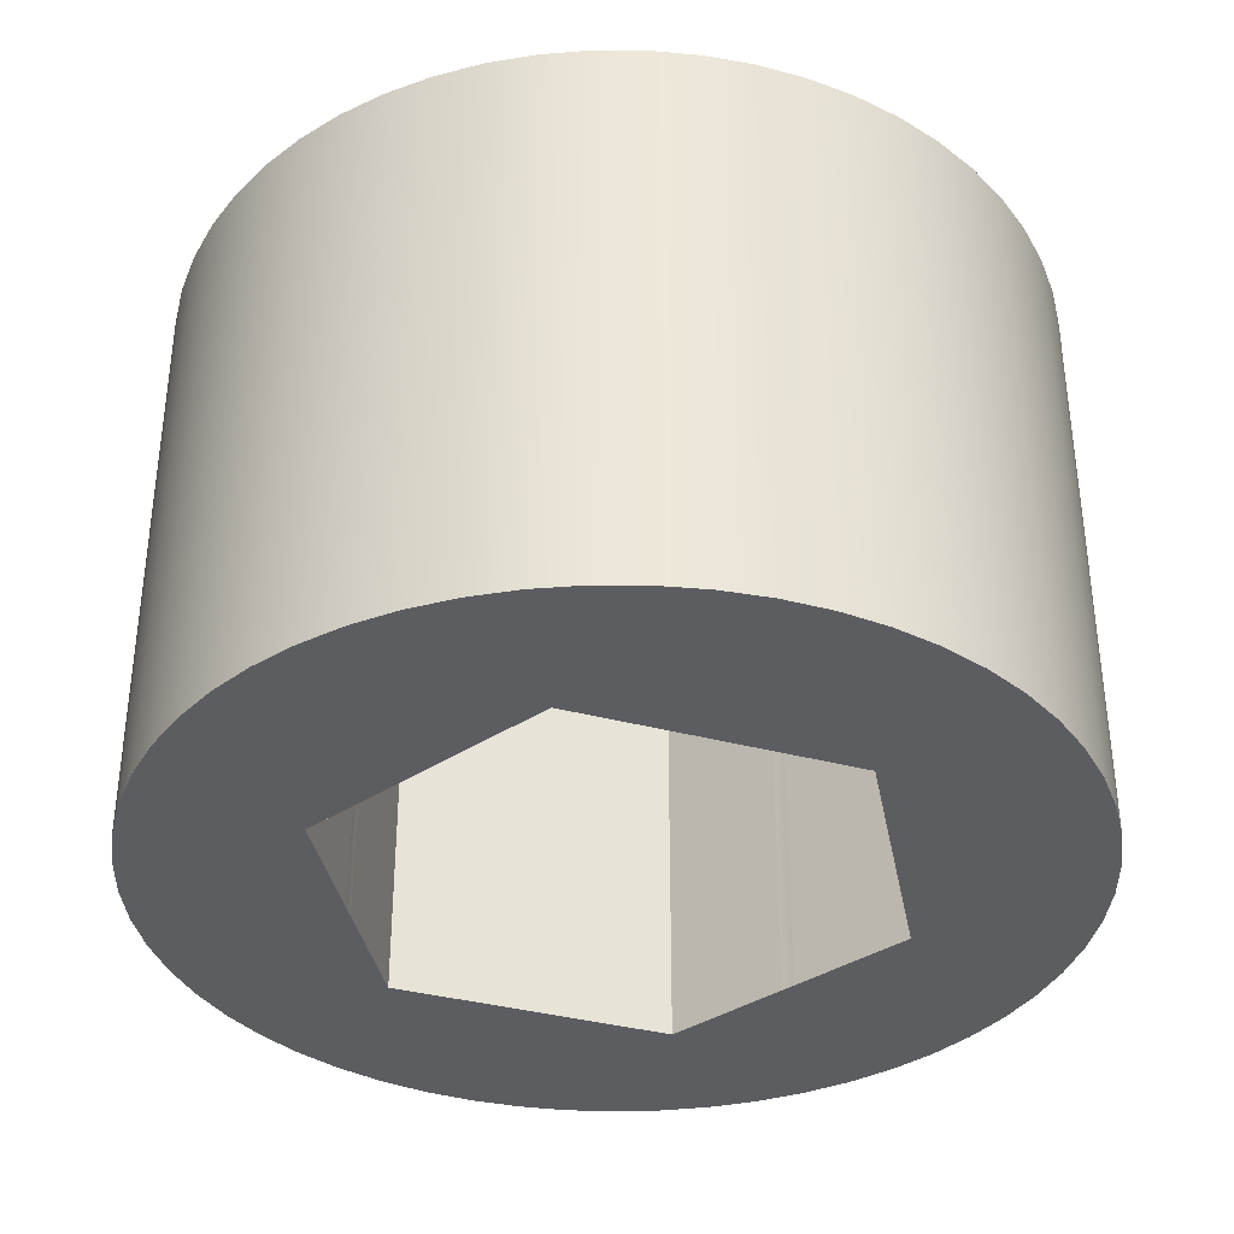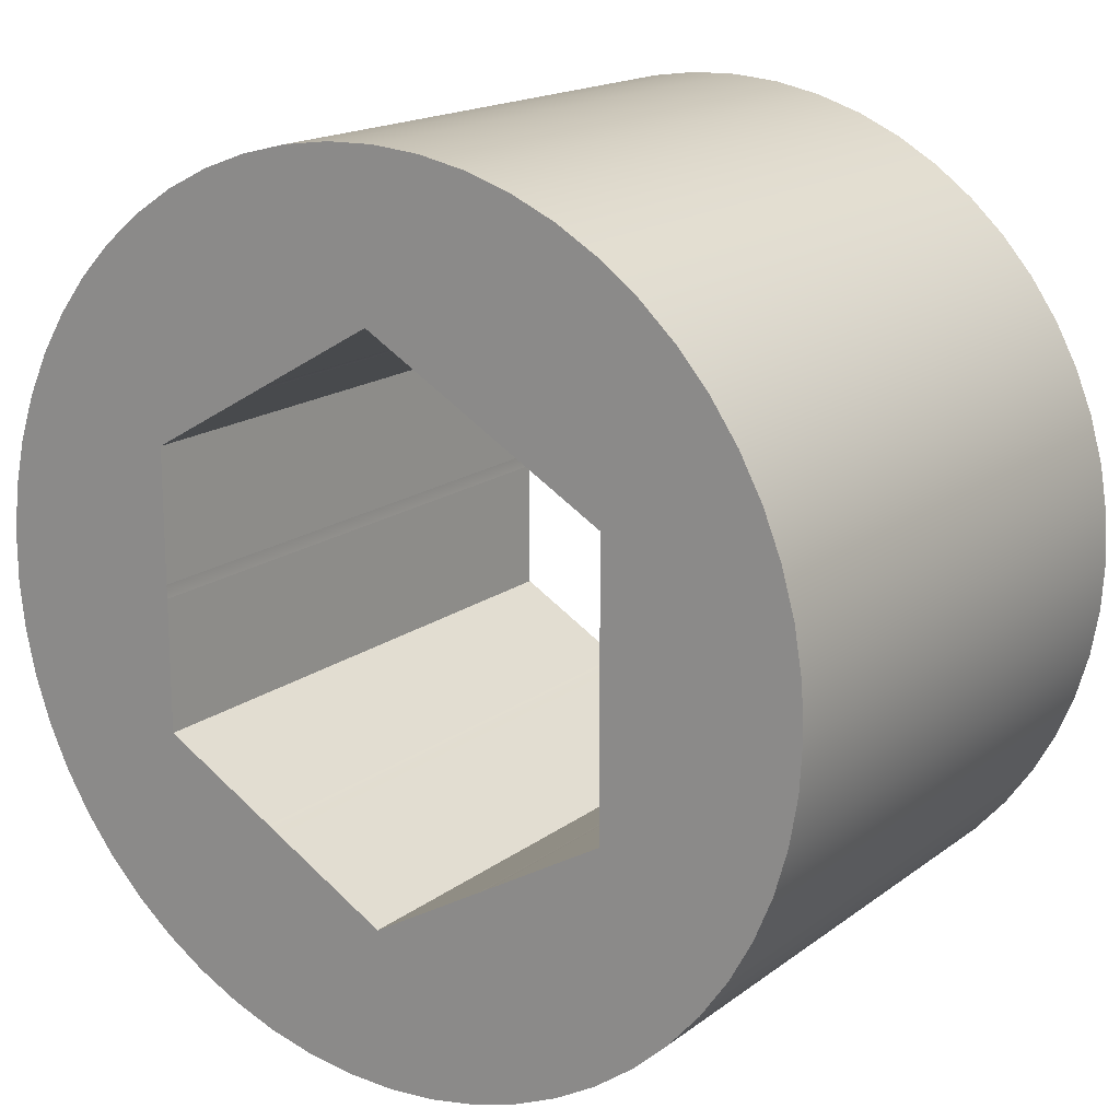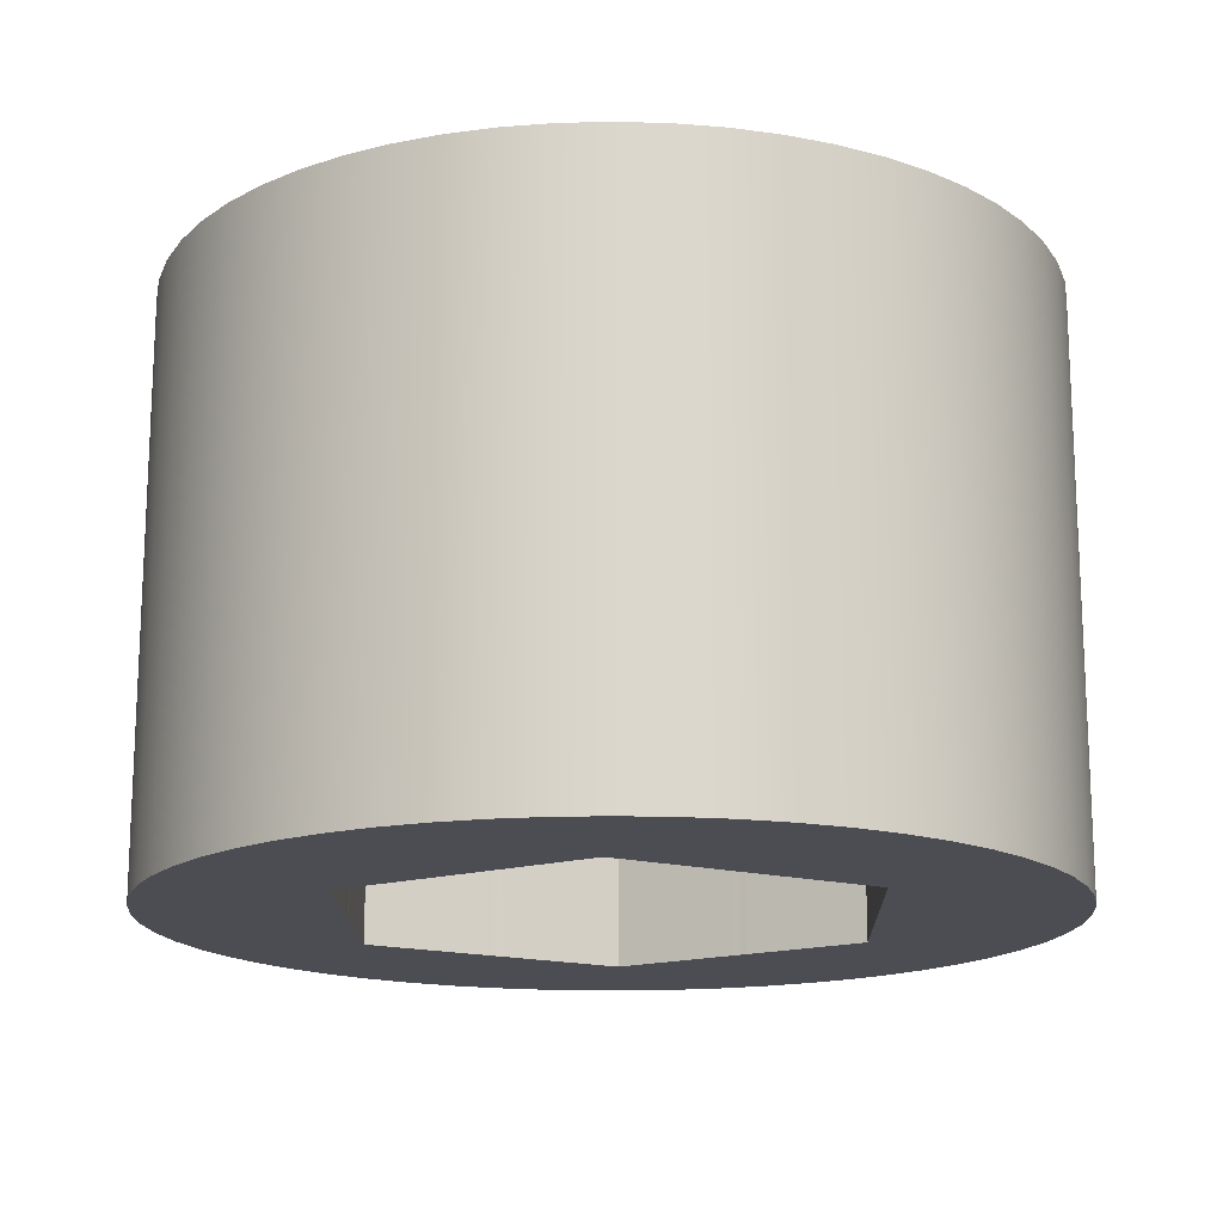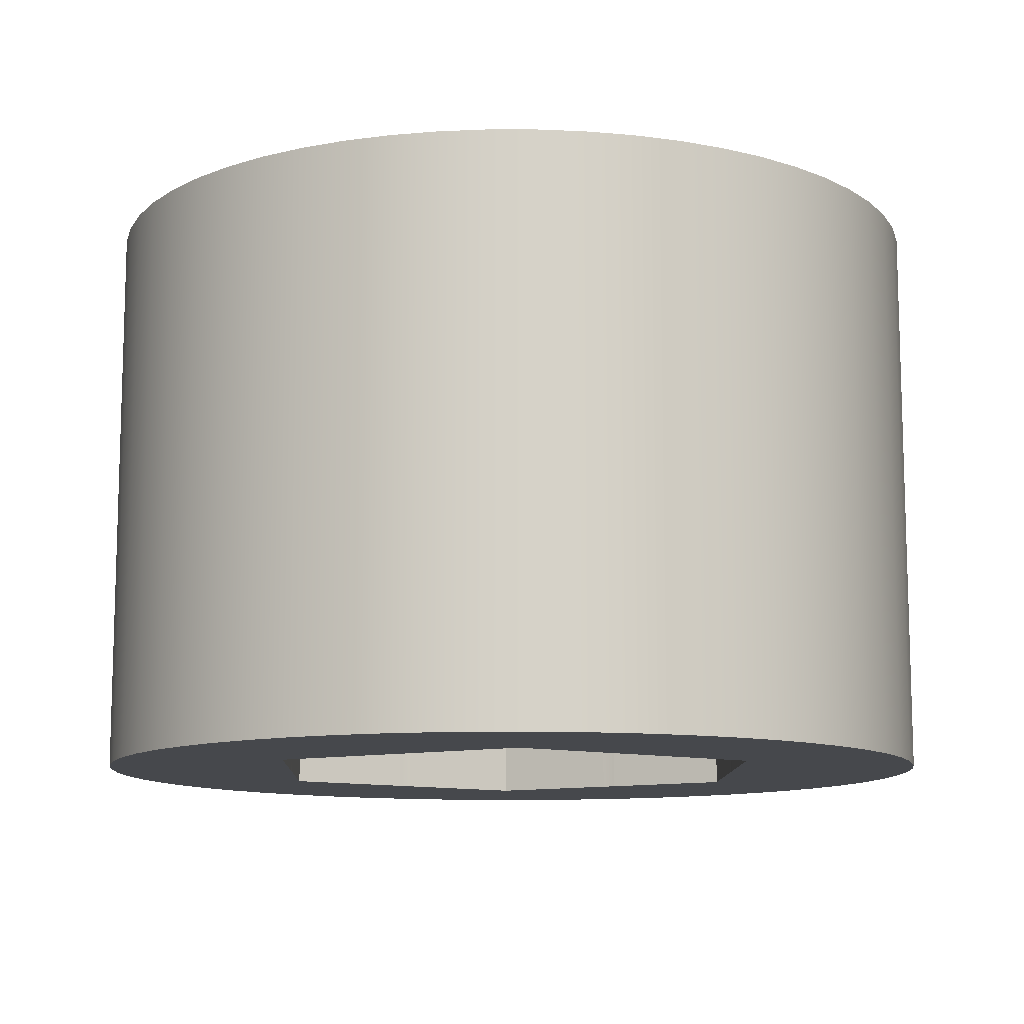
<metadata>
{"format":"obj","ext":"obj","renderer":"f3d","projection":"perspective","resolution":1024,"background":"white","views":[{"elev":-36.3,"azim":70.8,"up":"+Y"},{"elev":17.0,"azim":-145.3,"up":"+Z"},{"elev":-16.4,"azim":-58.6,"up":"+Y"},{"elev":-11.1,"azim":178.5,"up":"+Y"}]}
</metadata>
<code>
v 0.4988 0 -0.288
v 0.4988 0 -0.01413
v 0.4988 1.2 -0.01413
v 0.4988 1.2 -0.288
v 0.2616 0 -0.4249
v 0.4988 0 -0.288
v 0.4988 1.2 -0.288
v 0.2616 1.2 -0.4249
v 0.2372 0 -0.4391
v 0.2454 0 -0.4345
v 0.2536 0 -0.4298
v 0.2616 0 -0.4249
v 0.2616 1.2 -0.4249
v 0.2536 1.2 -0.4298
v 0.2454 1.2 -0.4345
v 0.2372 1.2 -0.4391
v 1.665e-16 0 -0.576
v 0.2372 0 -0.4391
v 0.2372 1.2 -0.4391
v 1.665e-16 1.2 -0.576
v -0.2372 0 -0.4391
v 1.665e-16 0 -0.576
v 1.665e-16 1.2 -0.576
v -0.2372 1.2 -0.4391
v -0.2616 0 -0.4249
v -0.2536 0 -0.4298
v -0.2454 0 -0.4345
v -0.2372 0 -0.4391
v -0.2372 1.2 -0.4391
v -0.2454 1.2 -0.4345
v -0.2536 1.2 -0.4298
v -0.2616 1.2 -0.4249
v -0.4988 0 -0.288
v -0.2616 0 -0.4249
v -0.2616 1.2 -0.4249
v -0.4988 1.2 -0.288
v -0.4988 0 -0.01413
v -0.4988 0 -0.288
v -0.4988 1.2 -0.288
v -0.4988 1.2 -0.01413
v -0.4988 0 0.01413
v -0.499 0 0.00471
v -0.499 0 -0.00471
v -0.4988 0 -0.01413
v -0.4988 1.2 -0.01413
v -0.499 1.2 -0.00471
v -0.499 1.2 0.00471
v -0.4988 1.2 0.01413
v -0.4988 0 0.288
v -0.4988 0 0.01413
v -0.4988 1.2 0.01413
v -0.4988 1.2 0.288
v -0.2616 0 0.4249
v -0.4988 0 0.288
v -0.4988 1.2 0.288
v -0.2616 1.2 0.4249
v -0.2372 0 0.4391
v -0.2454 0 0.4345
v -0.2536 0 0.4298
v -0.2616 0 0.4249
v -0.2616 1.2 0.4249
v -0.2536 1.2 0.4298
v -0.2454 1.2 0.4345
v -0.2372 1.2 0.4391
v 0 0 0.576
v -0.2372 0 0.4391
v -0.2372 1.2 0.4391
v 0 1.2 0.576
v 0.2372 0 0.4391
v 0 0 0.576
v 0 1.2 0.576
v 0.2372 1.2 0.4391
v 0.2616 0 0.4249
v 0.2536 0 0.4298
v 0.2454 0 0.4345
v 0.2372 0 0.4391
v 0.2372 1.2 0.4391
v 0.2454 1.2 0.4345
v 0.2536 1.2 0.4298
v 0.2616 1.2 0.4249
v 0.4988 0 0.288
v 0.2616 0 0.4249
v 0.2616 1.2 0.4249
v 0.4988 1.2 0.288
v 0.4988 0 0.01413
v 0.4988 0 0.288
v 0.4988 1.2 0.288
v 0.4988 1.2 0.01413
v 0.4988 0 -0.01413
v 0.499 0 -0.00471
v 0.499 0 0.00471
v 0.4988 0 0.01413
v 0.4988 1.2 0.01413
v 0.499 1.2 0.00471
v 0.499 1.2 -0.00471
v 0.4988 1.2 -0.01413
v -0.9 1.2 1.11e-16
v -0.8945 1.2 -0.09901
v -0.8782 1.2 -0.1968
v -0.8512 1.2 -0.2922
v -0.8139 1.2 -0.3841
v -0.7667 1.2 -0.4713
v -0.7102 1.2 -0.5528
v -0.6451 1.2 -0.6276
v -0.5722 1.2 -0.6947
v -0.4923 1.2 -0.7534
v -0.4064 1.2 -0.803
v -0.3156 1.2 -0.8429
v -0.2209 1.2 -0.8725
v -0.1236 1.2 -0.8915
v -0.0248 1.2 -0.8997
v 0.07432 1.2 -0.8969
v 0.1725 1.2 -0.8833
v 0.2687 1.2 -0.859
v 0.3615 1.2 -0.8242
v 0.45 1.2 -0.7794
v 0.533 1.2 -0.7252
v 0.6096 1.2 -0.6622
v 0.6787 1.2 -0.5911
v 0.7396 1.2 -0.5128
v 0.7915 1.2 -0.4284
v 0.8338 1.2 -0.3387
v 0.866 1.2 -0.2449
v 0.8877 1.2 -0.1481
v 0.8986 1.2 -0.04958
v 0.8986 1.2 0.04958
v 0.8877 1.2 0.1481
v 0.866 1.2 0.2449
v 0.8338 1.2 0.3387
v 0.7915 1.2 0.4284
v 0.7396 1.2 0.5128
v 0.6787 1.2 0.5911
v 0.6096 1.2 0.6622
v 0.533 1.2 0.7252
v 0.45 1.2 0.7794
v 0.3615 1.2 0.8242
v 0.2687 1.2 0.859
v 0.1725 1.2 0.8833
v 0.07432 1.2 0.8969
v -0.0248 1.2 0.8997
v -0.1236 1.2 0.8915
v -0.2209 1.2 0.8725
v -0.3156 1.2 0.8429
v -0.4064 1.2 0.803
v -0.4923 1.2 0.7534
v -0.5722 1.2 0.6947
v -0.6451 1.2 0.6276
v -0.7102 1.2 0.5528
v -0.7667 1.2 0.4713
v -0.8139 1.2 0.3841
v -0.8512 1.2 0.2922
v -0.8782 1.2 0.1968
v -0.8945 1.2 0.09901
v -0.9 0 1.102e-16
v -0.8945 0 0.09901
v -0.8782 0 0.1968
v -0.8512 0 0.2922
v -0.8139 0 0.3841
v -0.7667 0 0.4713
v -0.7102 0 0.5528
v -0.6451 0 0.6276
v -0.5722 0 0.6947
v -0.4923 0 0.7534
v -0.4064 0 0.803
v -0.3156 0 0.8429
v -0.2209 0 0.8725
v -0.1236 0 0.8915
v -0.0248 0 0.8997
v 0.07432 0 0.8969
v 0.1725 0 0.8833
v 0.2687 0 0.859
v 0.3615 0 0.8242
v 0.45 0 0.7794
v 0.533 0 0.7252
v 0.6096 0 0.6622
v 0.6787 0 0.5911
v 0.7396 0 0.5128
v 0.7915 0 0.4284
v 0.8338 0 0.3387
v 0.866 0 0.2449
v 0.8877 0 0.1481
v 0.8986 0 0.04958
v 0.8986 0 -0.04958
v 0.8877 0 -0.1481
v 0.866 0 -0.2449
v 0.8338 0 -0.3387
v 0.7915 0 -0.4284
v 0.7396 0 -0.5128
v 0.6787 0 -0.5911
v 0.6096 0 -0.6622
v 0.533 0 -0.7252
v 0.45 0 -0.7794
v 0.3615 0 -0.8242
v 0.2687 0 -0.859
v 0.1725 0 -0.8833
v 0.07432 0 -0.8969
v -0.0248 0 -0.8997
v -0.1236 0 -0.8915
v -0.2209 0 -0.8725
v -0.3156 0 -0.8429
v -0.4064 0 -0.803
v -0.4923 0 -0.7534
v -0.5722 0 -0.6947
v -0.6451 0 -0.6276
v -0.7102 0 -0.5528
v -0.7667 0 -0.4713
v -0.8139 0 -0.3841
v -0.8512 0 -0.2922
v -0.8782 0 -0.1968
v -0.8945 0 -0.09901
v -0.9 0 1.102e-16
v -0.9 1.2 1.11e-16
v 0.4988 1.2 -0.01413
v 0.499 1.2 -0.00471
v 0.499 1.2 0.00471
v 0.4988 1.2 0.01413
v 0.4988 1.2 0.288
v 0.2616 1.2 0.4249
v 0.2536 1.2 0.4298
v 0.2454 1.2 0.4345
v 0.2372 1.2 0.4391
v 0 1.2 0.576
v -0.2372 1.2 0.4391
v -0.2454 1.2 0.4345
v -0.2536 1.2 0.4298
v -0.2616 1.2 0.4249
v -0.4988 1.2 0.288
v -0.4988 1.2 0.01413
v -0.499 1.2 0.00471
v -0.499 1.2 -0.00471
v -0.4988 1.2 -0.01413
v -0.4988 1.2 -0.288
v -0.2616 1.2 -0.4249
v -0.2536 1.2 -0.4298
v -0.2454 1.2 -0.4345
v -0.2372 1.2 -0.4391
v 1.665e-16 1.2 -0.576
v 0.2372 1.2 -0.4391
v 0.2454 1.2 -0.4345
v 0.2536 1.2 -0.4298
v 0.2616 1.2 -0.4249
v 0.4988 1.2 -0.288
v -0.9 1.2 1.11e-16
v -0.8945 1.2 0.09901
v -0.8782 1.2 0.1968
v -0.8512 1.2 0.2922
v -0.8139 1.2 0.3841
v -0.7667 1.2 0.4713
v -0.7102 1.2 0.5528
v -0.6451 1.2 0.6276
v -0.5722 1.2 0.6947
v -0.4923 1.2 0.7534
v -0.4064 1.2 0.803
v -0.3156 1.2 0.8429
v -0.2209 1.2 0.8725
v -0.1236 1.2 0.8915
v -0.0248 1.2 0.8997
v 0.07432 1.2 0.8969
v 0.1725 1.2 0.8833
v 0.2687 1.2 0.859
v 0.3615 1.2 0.8242
v 0.45 1.2 0.7794
v 0.533 1.2 0.7252
v 0.6096 1.2 0.6622
v 0.6787 1.2 0.5911
v 0.7396 1.2 0.5128
v 0.7915 1.2 0.4284
v 0.8338 1.2 0.3387
v 0.866 1.2 0.2449
v 0.8877 1.2 0.1481
v 0.8986 1.2 0.04958
v 0.8986 1.2 -0.04958
v 0.8877 1.2 -0.1481
v 0.866 1.2 -0.2449
v 0.8338 1.2 -0.3387
v 0.7915 1.2 -0.4284
v 0.7396 1.2 -0.5128
v 0.6787 1.2 -0.5911
v 0.6096 1.2 -0.6622
v 0.533 1.2 -0.7252
v 0.45 1.2 -0.7794
v 0.3615 1.2 -0.8242
v 0.2687 1.2 -0.859
v 0.1725 1.2 -0.8833
v 0.07432 1.2 -0.8969
v -0.0248 1.2 -0.8997
v -0.1236 1.2 -0.8915
v -0.2209 1.2 -0.8725
v -0.3156 1.2 -0.8429
v -0.4064 1.2 -0.803
v -0.4923 1.2 -0.7534
v -0.5722 1.2 -0.6947
v -0.6451 1.2 -0.6276
v -0.7102 1.2 -0.5528
v -0.7667 1.2 -0.4713
v -0.8139 1.2 -0.3841
v -0.8512 1.2 -0.2922
v -0.8782 1.2 -0.1968
v -0.8945 1.2 -0.09901
v 0.4988 0 0.01413
v 0.499 0 0.00471
v 0.499 0 -0.00471
v 0.4988 0 -0.01413
v 0.4988 0 -0.288
v 0.2616 0 -0.4249
v 0.2536 0 -0.4298
v 0.2454 0 -0.4345
v 0.2372 0 -0.4391
v 1.665e-16 0 -0.576
v -0.2372 0 -0.4391
v -0.2454 0 -0.4345
v -0.2536 0 -0.4298
v -0.2616 0 -0.4249
v -0.4988 0 -0.288
v -0.4988 0 -0.01413
v -0.499 0 -0.00471
v -0.499 0 0.00471
v -0.4988 0 0.01413
v -0.4988 0 0.288
v -0.2616 0 0.4249
v -0.2536 0 0.4298
v -0.2454 0 0.4345
v -0.2372 0 0.4391
v 0 0 0.576
v 0.2372 0 0.4391
v 0.2454 0 0.4345
v 0.2536 0 0.4298
v 0.2616 0 0.4249
v 0.4988 0 0.288
v -0.9 0 1.102e-16
v -0.8945 0 -0.09901
v -0.8782 0 -0.1968
v -0.8512 0 -0.2922
v -0.8139 0 -0.3841
v -0.7667 0 -0.4713
v -0.7102 0 -0.5528
v -0.6451 0 -0.6276
v -0.5722 0 -0.6947
v -0.4923 0 -0.7534
v -0.4064 0 -0.803
v -0.3156 0 -0.8429
v -0.2209 0 -0.8725
v -0.1236 0 -0.8915
v -0.0248 0 -0.8997
v 0.07432 0 -0.8969
v 0.1725 0 -0.8833
v 0.2687 0 -0.859
v 0.3615 0 -0.8242
v 0.45 0 -0.7794
v 0.533 0 -0.7252
v 0.6096 0 -0.6622
v 0.6787 0 -0.5911
v 0.7396 0 -0.5128
v 0.7915 0 -0.4284
v 0.8338 0 -0.3387
v 0.866 0 -0.2449
v 0.8877 0 -0.1481
v 0.8986 0 -0.04958
v 0.8986 0 0.04958
v 0.8877 0 0.1481
v 0.866 0 0.2449
v 0.8338 0 0.3387
v 0.7915 0 0.4284
v 0.7396 0 0.5128
v 0.6787 0 0.5911
v 0.6096 0 0.6622
v 0.533 0 0.7252
v 0.45 0 0.7794
v 0.3615 0 0.8242
v 0.2687 0 0.859
v 0.1725 0 0.8833
v 0.07432 0 0.8969
v -0.0248 0 0.8997
v -0.1236 0 0.8915
v -0.2209 0 0.8725
v -0.3156 0 0.8429
v -0.4064 0 0.803
v -0.4923 0 0.7534
v -0.5722 0 0.6947
v -0.6451 0 0.6276
v -0.7102 0 0.5528
v -0.7667 0 0.4713
v -0.8139 0 0.3841
v -0.8512 0 0.2922
v -0.8782 0 0.1968
v -0.8945 0 0.09901
g 42fa7d06-e2f8-11ea-9c09-54bf646e7e1f
f 1 2 4
f 4 2 3
g 42fdd84c-e2f8-11ea-a0e0-54bf646e7e1f
f 5 6 8
f 8 6 7
g 4301cff6-e2f8-11ea-9fc0-54bf646e7e1f
f 16 9 15
f 15 9 10
f 15 10 14
f 14 10 11
f 14 11 13
f 13 11 12
g 4305c790-e2f8-11ea-ba91-54bf646e7e1f
f 17 18 20
f 20 18 19
g 4309bf24-e2f8-11ea-9fbb-54bf646e7e1f
f 21 22 24
f 24 22 23
g 4322290a-e2f8-11ea-8e84-54bf646e7e1f
f 32 25 31
f 31 25 26
f 31 26 30
f 30 26 27
f 30 27 29
f 29 27 28
g 432695d0-e2f8-11ea-828b-54bf646e7e1f
f 33 34 36
f 36 34 35
g 432a3f38-e2f8-11ea-b6e1-54bf646e7e1f
f 37 38 40
f 40 38 39
g 432d4c76-e2f8-11ea-86b2-54bf646e7e1f
f 48 41 47
f 47 41 42
f 47 42 46
f 46 42 43
f 46 43 45
f 45 43 44
g 433059ba-e2f8-11ea-bec5-54bf646e7e1f
f 49 50 52
f 52 50 51
g 43338e10-e2f8-11ea-853e-54bf646e7e1f
f 53 54 56
f 56 54 55
g 43367436-e2f8-11ea-bb34-54bf646e7e1f
f 64 57 63
f 63 57 58
f 63 58 62
f 62 58 59
f 62 59 61
f 61 59 60
g 434abf62-e2f8-11ea-993f-54bf646e7e1f
f 65 66 68
f 68 66 67
g 434e41c8-e2f8-11ea-9a90-54bf646e7e1f
f 69 70 72
f 72 70 71
g 4351761e-e2f8-11ea-974f-54bf646e7e1f
f 80 73 79
f 79 73 74
f 79 74 78
f 78 74 75
f 78 75 77
f 77 75 76
g 4354834c-e2f8-11ea-8e2c-54bf646e7e1f
f 81 82 84
f 84 82 83
g 43579098-e2f8-11ea-99b8-54bf646e7e1f
f 85 86 88
f 88 86 87
g 435a9dcc-e2f8-11ea-b703-54bf646e7e1f
f 96 89 95
f 95 89 90
f 95 90 94
f 94 90 91
f 94 91 93
f 93 91 92
g 436ffa68-e2f8-11ea-83bb-54bf646e7e1f
f 98 210 97
f 97 210 211
f 212 154 153
f 153 154 155
f 153 155 152
f 152 155 156
f 152 156 151
f 151 156 157
f 151 157 150
f 150 157 158
f 150 158 149
f 149 158 159
f 149 159 148
f 148 159 160
f 148 160 147
f 147 160 161
f 147 161 146
f 146 161 162
f 146 162 145
f 145 162 163
f 145 163 144
f 144 163 164
f 144 164 143
f 143 164 165
f 143 165 142
f 142 165 166
f 142 166 141
f 141 166 167
f 141 167 140
f 140 167 168
f 140 168 139
f 139 168 169
f 139 169 138
f 138 169 170
f 138 170 137
f 137 170 171
f 137 171 136
f 136 171 172
f 136 172 135
f 135 172 173
f 135 173 134
f 134 173 174
f 134 174 133
f 133 174 175
f 133 175 132
f 132 175 176
f 132 176 131
f 131 176 177
f 131 177 130
f 130 177 178
f 130 178 129
f 129 178 179
f 129 179 128
f 128 179 180
f 128 180 127
f 127 180 181
f 127 181 126
f 126 181 182
f 126 182 125
f 125 182 183
f 125 183 124
f 124 183 184
f 124 184 123
f 123 184 185
f 123 185 122
f 122 185 186
f 122 186 121
f 121 186 187
f 121 187 120
f 120 187 188
f 120 188 119
f 119 188 189
f 119 189 118
f 118 189 190
f 118 190 117
f 117 190 191
f 117 191 116
f 116 191 192
f 116 192 115
f 115 192 193
f 115 193 114
f 114 193 194
f 114 194 113
f 113 194 195
f 113 195 112
f 112 195 196
f 112 196 111
f 111 196 197
f 111 197 110
f 110 197 198
f 110 198 109
f 109 198 199
f 109 199 108
f 108 199 200
f 108 200 107
f 107 200 201
f 107 201 106
f 106 201 202
f 106 202 105
f 105 202 203
f 105 203 104
f 104 203 204
f 104 204 103
f 103 204 205
f 103 205 102
f 102 205 206
f 102 206 101
f 101 206 207
f 101 207 100
f 100 207 208
f 100 208 99
f 99 208 209
f 99 209 98
f 98 209 210
g 4373caf4-e2f8-11ea-94c7-54bf646e7e1f
f 214 272 213
f 213 272 273
f 213 273 274
f 272 214 271
f 271 214 215
f 271 215 216
f 217 269 216
f 216 269 270
f 216 270 271
f 218 264 217
f 217 264 265
f 217 265 266
f 219 262 218
f 218 262 263
f 218 263 264
f 219 220 262
f 262 220 221
f 262 221 261
f 261 221 260
f 260 221 222
f 260 222 259
f 259 222 258
f 258 222 257
f 257 222 256
f 256 222 255
f 255 222 223
f 255 223 254
f 254 223 253
f 253 223 224
f 253 224 252
f 252 224 225
f 252 225 226
f 227 250 226
f 226 250 251
f 226 251 252
f 228 245 227
f 227 245 246
f 227 246 247
f 229 243 228
f 228 243 244
f 228 244 245
f 229 230 243
f 243 230 231
f 243 231 299
f 299 231 298
f 298 231 232
f 298 232 297
f 297 232 296
f 296 232 295
f 295 232 294
f 294 232 293
f 293 232 233
f 293 233 292
f 292 233 291
f 291 233 234
f 291 234 235
f 291 235 290
f 290 235 236
f 290 236 289
f 289 236 288
f 288 236 237
f 288 237 287
f 287 237 286
f 286 237 285
f 285 237 284
f 284 237 283
f 283 237 238
f 283 238 282
f 282 238 281
f 281 238 239
f 281 239 240
f 240 241 281
f 281 241 280
f 280 241 279
f 279 241 242
f 279 242 278
f 278 242 277
f 277 242 276
f 276 242 275
f 275 242 274
f 274 242 213
f 247 248 227
f 227 248 249
f 227 249 250
f 266 267 217
f 217 267 268
f 217 268 269
g 43774d6c-e2f8-11ea-8e43-54bf646e7e1f
f 301 359 300
f 300 359 360
f 300 360 361
f 301 302 359
f 359 302 358
f 358 302 303
f 358 303 357
f 357 303 356
f 356 303 304
f 356 304 355
f 355 304 354
f 354 304 353
f 353 304 352
f 352 304 351
f 351 304 305
f 351 305 350
f 350 305 349
f 349 305 306
f 349 306 307
f 307 308 349
f 349 308 348
f 348 308 347
f 347 308 309
f 347 309 346
f 346 309 345
f 345 309 344
f 344 309 343
f 343 309 342
f 342 309 310
f 342 310 341
f 341 310 340
f 340 310 311
f 340 311 339
f 339 311 312
f 339 312 313
f 314 337 313
f 313 337 338
f 313 338 339
f 315 332 314
f 314 332 333
f 314 333 334
f 316 330 315
f 315 330 331
f 315 331 332
f 316 317 330
f 330 317 318
f 330 318 386
f 386 318 385
f 385 318 319
f 385 319 384
f 384 319 383
f 383 319 382
f 382 319 381
f 381 319 380
f 380 319 320
f 380 320 379
f 379 320 378
f 378 320 321
f 378 321 322
f 378 322 377
f 377 322 323
f 377 323 376
f 376 323 375
f 375 323 324
f 375 324 374
f 374 324 373
f 373 324 372
f 372 324 371
f 371 324 370
f 370 324 325
f 370 325 369
f 369 325 368
f 368 325 326
f 368 326 327
f 327 328 368
f 368 328 367
f 367 328 366
f 366 328 329
f 366 329 365
f 365 329 364
f 364 329 363
f 363 329 362
f 362 329 361
f 361 329 300
f 334 335 314
f 314 335 336
f 314 336 337

</code>
